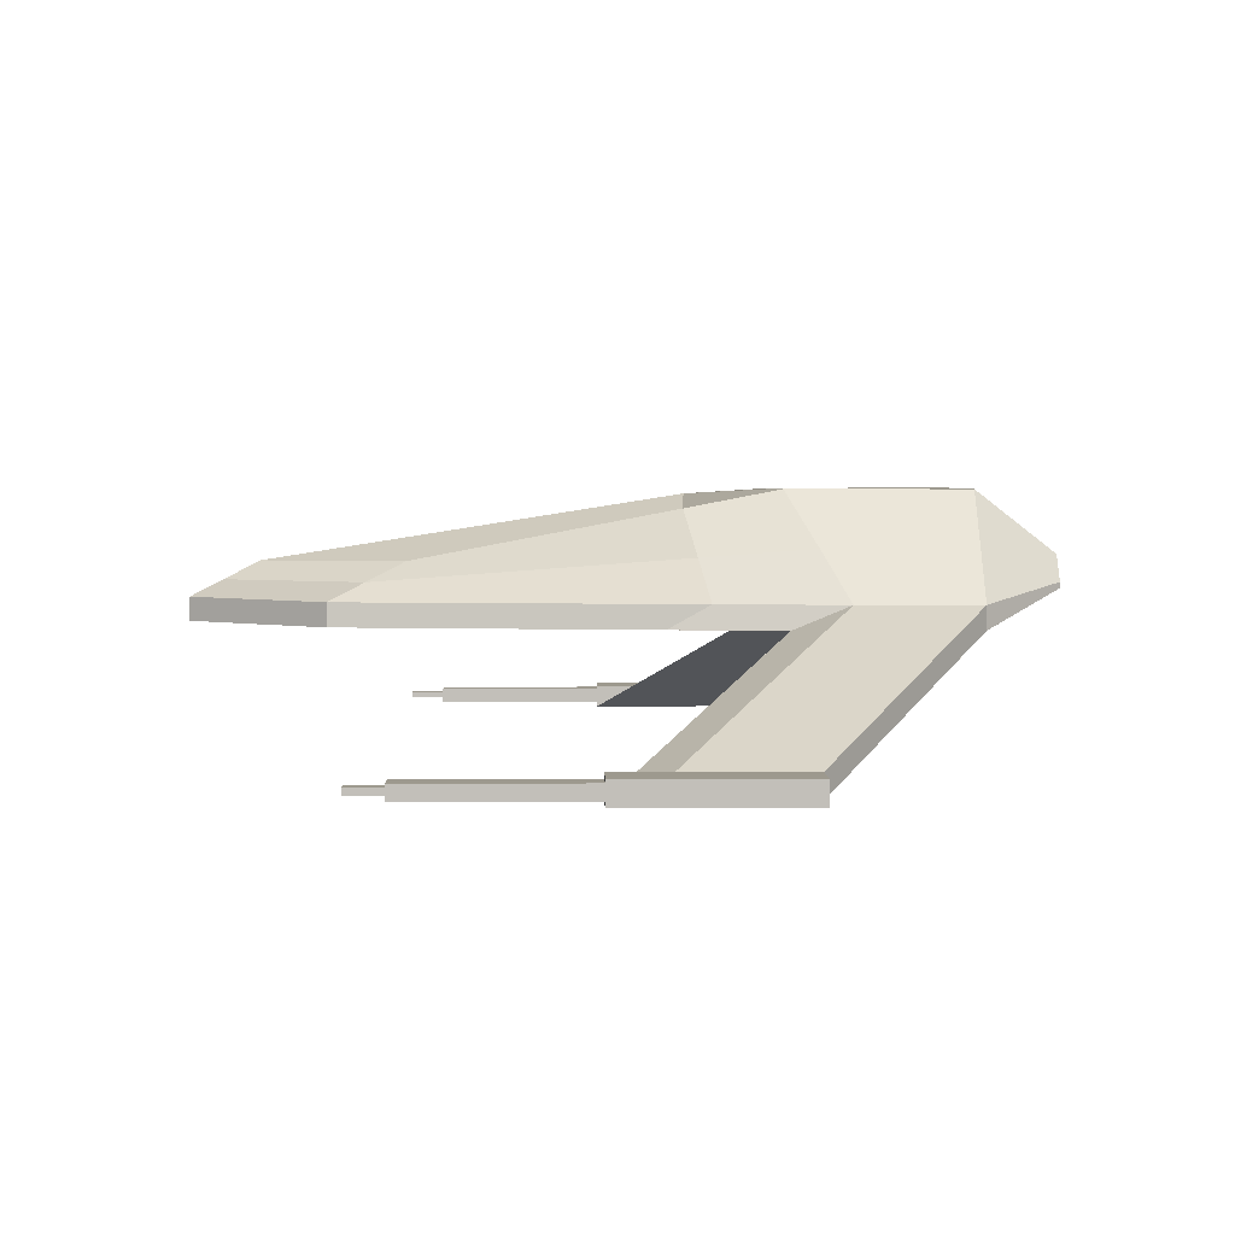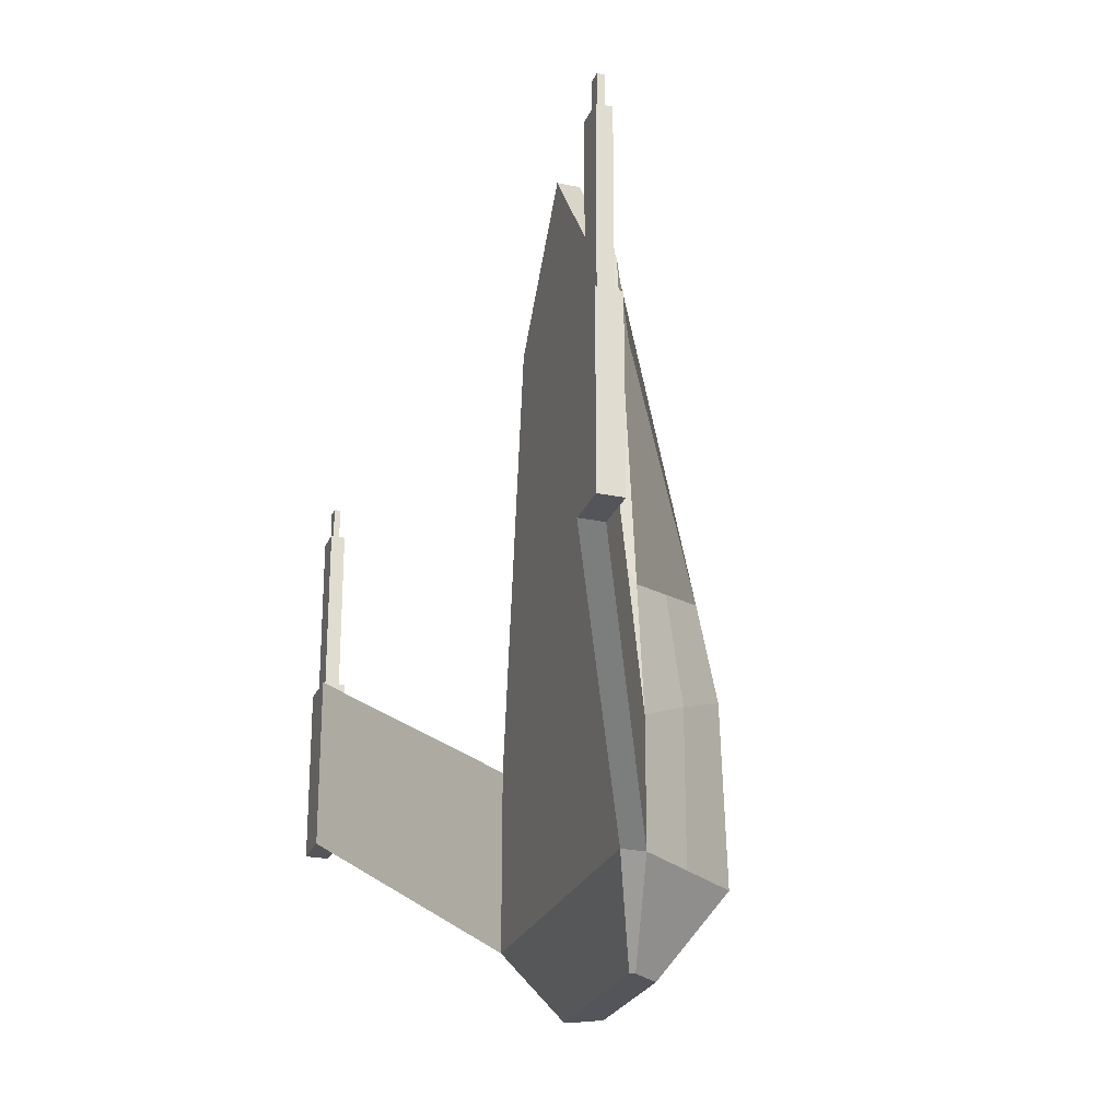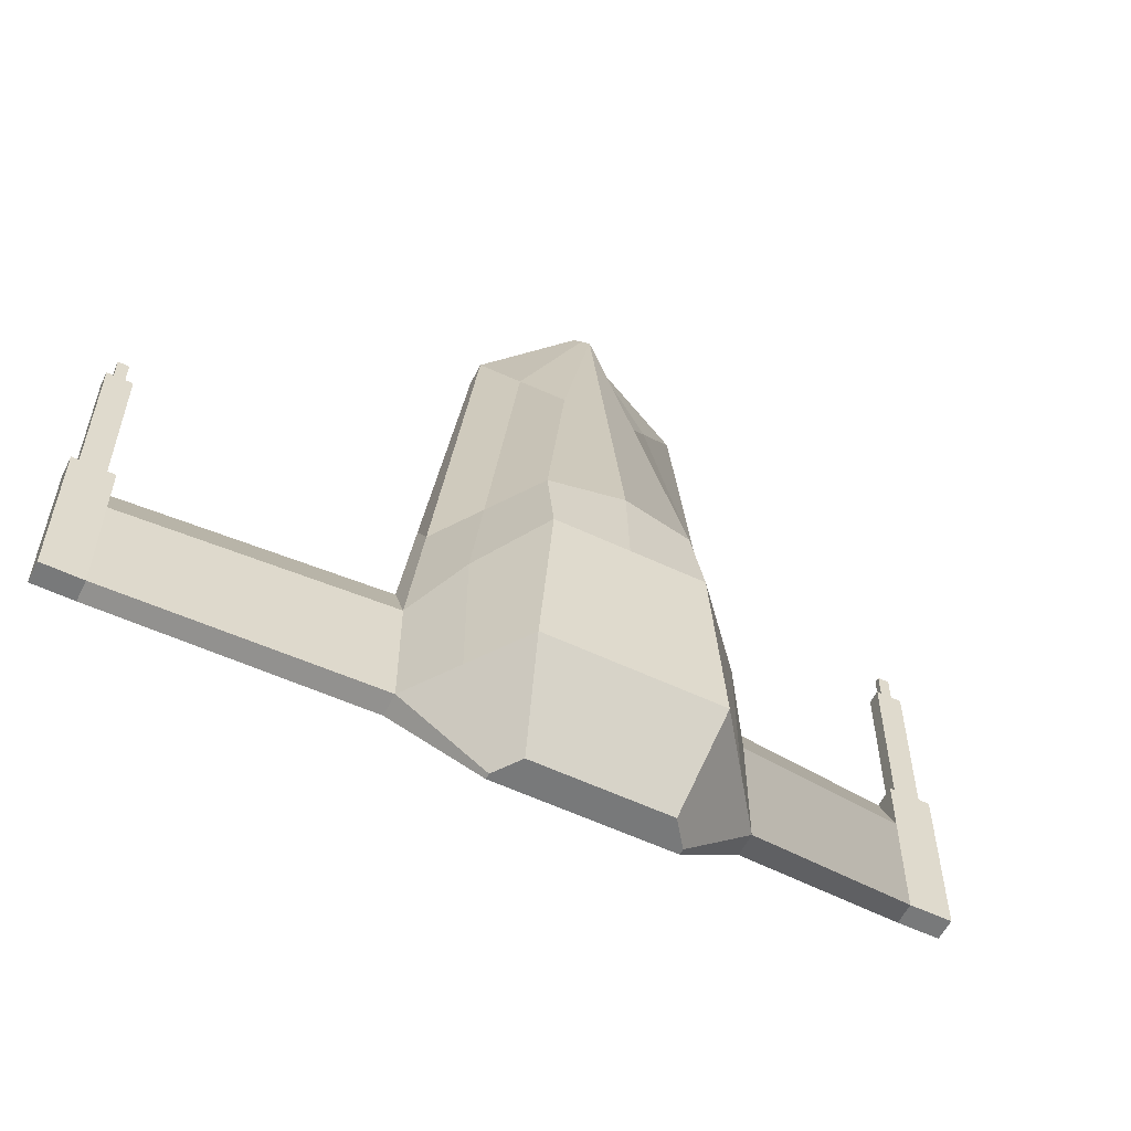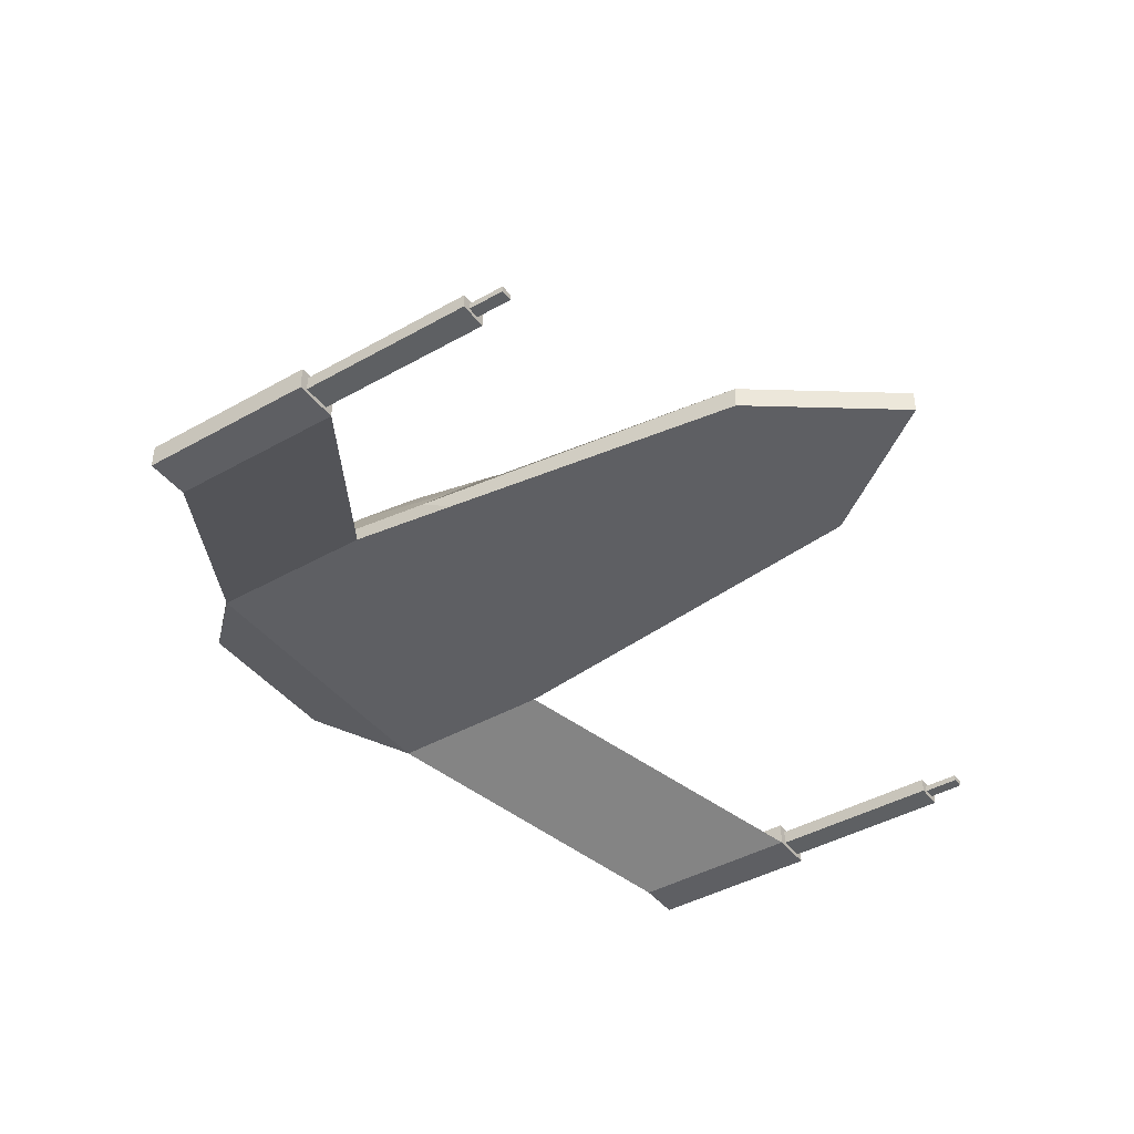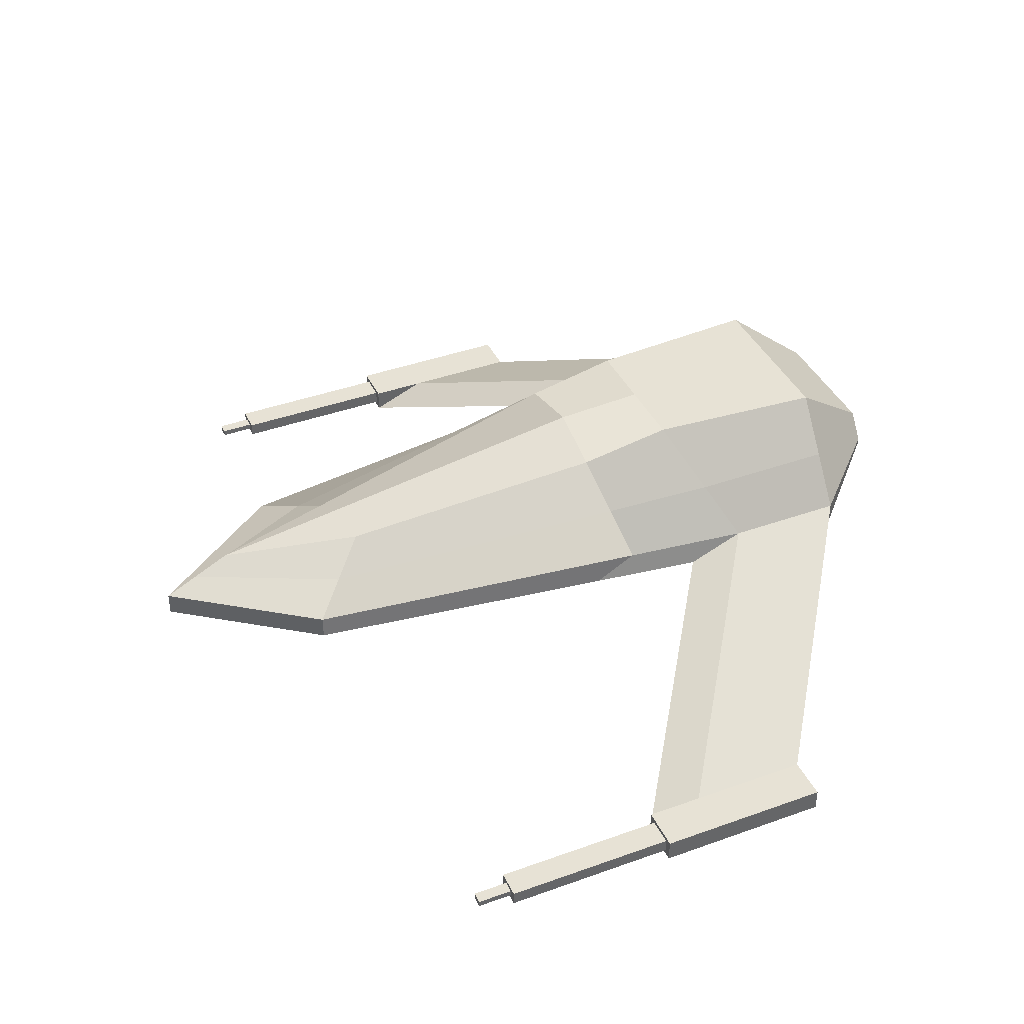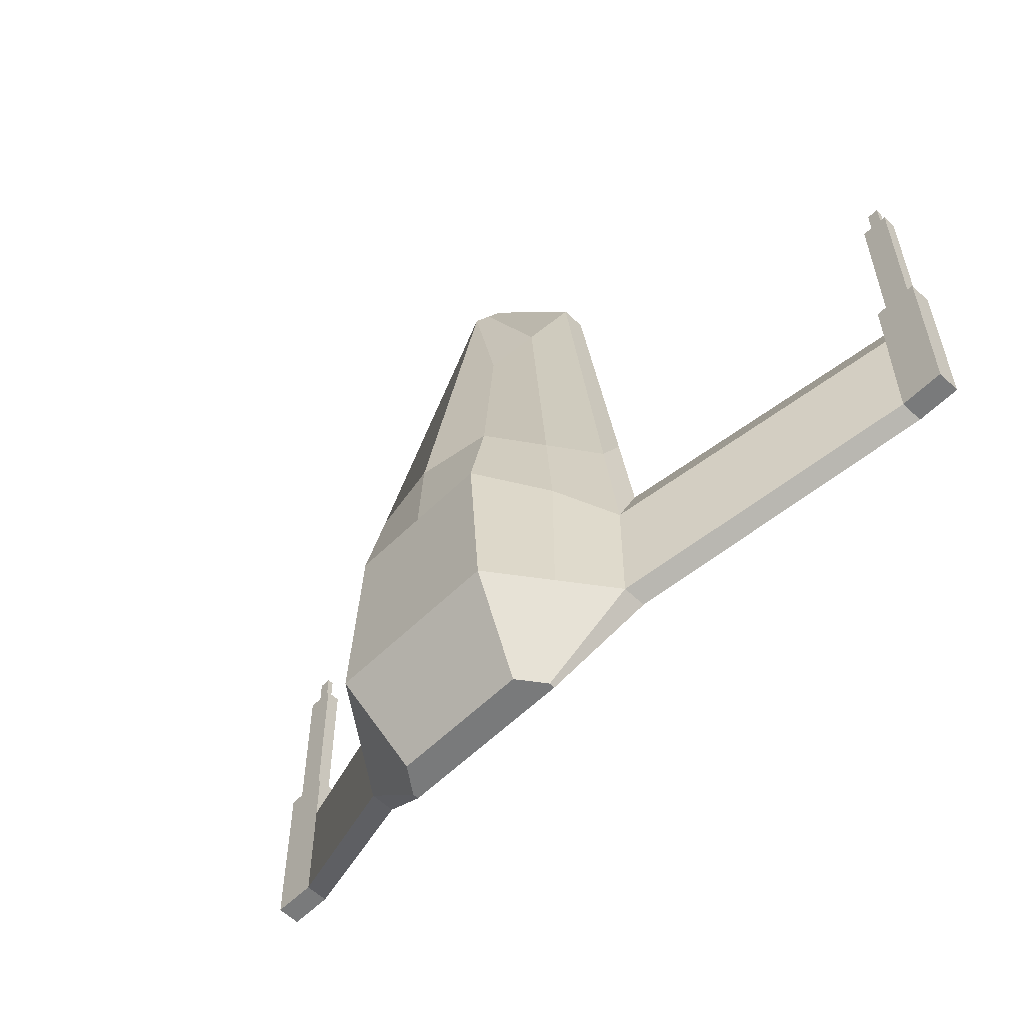
<metadata>
{"format":"obj","ext":"obj","renderer":"f3d","projection":"perspective","resolution":1024,"background":"white","views":[{"elev":3.4,"azim":89.1,"up":"+Y"},{"elev":-24.9,"azim":71.1,"up":"+Z"},{"elev":-57.7,"azim":153.9,"up":"+Z"},{"elev":-42.0,"azim":-55.7,"up":"+Y"},{"elev":40.4,"azim":66.2,"up":"+Y"},{"elev":-58.0,"azim":-134.6,"up":"+Z"}]}
</metadata>
<code>
o Cube
v 0.6508 0.2713 -1
v 1.24 -0.000333 1
v 0.6508 0.3155 -1
v 1.24 0.1806 0.5606
v 0.8058 -0.000334 4.284
v 0.8058 0.1806 4.284
v 3.119 -0.9428 2.322
v 3.119 -0.7619 1.883
v 0.6508 0.3155 -1
v 1.24 0.1806 0.5606
v 3.119 -0.7619 1.883
v 0.5076 0.5121 -1
v 0.5563 0.986 1
v 0.219 0.4523 3.753
v 1.24 -0.000333 -0.3728
v 1.24 0.1806 -0.3728
v 3.119 -0.9428 0.9493
v 3.119 -0.7619 0.9493
v 1.24 0.1806 -0.3728
v 3.119 -0.7619 0.9493
v 0.6535 0.986 -0.3728
v 3.457 -0.9428 2.322
v 3.457 -0.7619 1.883
v 3.457 -0.9428 0.9493
v 3.457 -0.7619 0.9493
v 3.119 -0.9428 2.322
v 3.119 -0.7619 2.322
v 3.457 -0.9428 2.322
v 3.457 -0.7619 2.322
v 3.183 -0.9089 2.322
v 3.183 -0.7958 2.322
v 3.394 -0.9089 2.322
v 3.394 -0.7958 2.322
v 3.183 -0.9079 3.673
v 3.183 -0.7949 3.673
v 3.394 -0.9079 3.673
v 3.394 -0.7949 3.673
v 3.242 -0.8759 3.673
v 3.242 -0.8268 3.673
v 3.334 -0.8759 3.673
v 3.334 -0.8268 3.673
v 3.242 -0.8758 3.946
v 3.242 -0.8267 3.946
v 3.334 -0.8758 3.946
v 3.334 -0.8267 3.946
v 0.9601 0.5652 0.7705
v 0.5255 0.3104 4.031
v 0.5824 0.4094 -1
v 0.9601 0.5652 -0.3728
v 0.8455 0.498 1.63
v 0.5389 0.8453 1.726
v 1.126 0.1806 1.543
v 1.126 -0.000333 1.866
v -0.6508 0.2713 -1
v -1.24 -0.000333 1
v 0 -0.000333 1
v 0 0.2713 -1
v -0.6508 0.3155 -1
v -1.24 0.1806 0.5606
v 0 0.3155 -1
v -0.8058 -0.000334 4.284
v 0 -0.000334 5.384
v -0.8058 0.1806 4.284
v 0 0.1806 5.384
v -3.119 -0.9428 2.322
v -3.119 -0.7619 1.883
v -0.6508 0.3155 -1
v -1.24 0.1806 0.5606
v -3.119 -0.7619 1.883
v -0.5076 0.5121 -1
v -0.5563 0.986 1
v 0 0.986 1
v 0 0.5121 -1
v -0.219 0.4523 3.753
v 0 0.4523 4.853
v -1.24 -0.000333 -0.3728
v 0 -0.000333 -0.3728
v -1.24 0.1806 -0.3728
v -3.119 -0.9428 0.9493
v -3.119 -0.7619 0.9493
v -1.24 0.1806 -0.3728
v -3.119 -0.7619 0.9493
v -0.6535 0.986 -0.3728
v 0 0.986 -0.3728
v -3.457 -0.9428 2.322
v -3.457 -0.7619 1.883
v -3.457 -0.9428 0.9493
v -3.457 -0.7619 0.9493
v -3.119 -0.9428 2.322
v -3.119 -0.7619 2.322
v -3.457 -0.9428 2.322
v -3.457 -0.7619 2.322
v -3.183 -0.9089 2.322
v -3.183 -0.7958 2.322
v -3.394 -0.9089 2.322
v -3.394 -0.7958 2.322
v -3.183 -0.9079 3.673
v -3.183 -0.7949 3.673
v -3.394 -0.9079 3.673
v -3.394 -0.7949 3.673
v -3.242 -0.8759 3.673
v -3.242 -0.8268 3.673
v -3.334 -0.8759 3.673
v -3.334 -0.8268 3.673
v -3.242 -0.8758 3.946
v -3.242 -0.8267 3.946
v -3.334 -0.8758 3.946
v -3.334 -0.8267 3.946
v 0 0.4094 -1
v -0.9601 0.5652 0.7705
v -0.5255 0.3104 4.031
v -0.5824 0.4094 -1
v 0 0.3104 5.13
v -0.9601 0.5652 -0.3728
v -0.8455 0.498 1.63
v -0.5389 0.8453 1.726
v 0 0.9485 1.701
v 0 -0.000333 2.156
v -1.126 0.1806 1.543
v -1.126 -0.000333 1.866
f 15 2 56 77
f 49 48 12 21
f 17 15 19 20
f 48 109 73 12
f 5 6 64 62
f 3 1 57 60
f 118 53 5 62
f 53 52 6 5
f 17 18 25 24
f 4 2 7 8
f 19 10 11 20
f 1 3 16 15
f 16 4 10 19
f 4 8 11 10
f 21 84 72 13
f 50 46 13 51
f 1 15 77 57
f 46 49 21 13
f 2 15 17 7
f 8 18 20 11
f 3 16 19 9
f 12 73 84 21
f 24 25 23 22
f 7 17 24 22
f 23 8 27 29
f 18 8 23 25
f 29 27 31 33
f 8 7 26 27
f 22 23 29 28
f 7 22 28 26
f 33 31 35 37
f 27 26 30 31
f 28 29 33 32
f 26 28 32 30
f 37 35 39 41
f 30 32 36 34
f 31 30 34 35
f 32 33 37 36
f 41 39 43 45
f 35 34 38 39
f 36 37 41 40
f 34 36 40 38
f 43 42 44 45
f 40 41 45 44
f 38 40 44 42
f 39 38 42 43
f 16 3 48 49
f 3 60 109 48
f 64 6 47 113
f 52 4 46 50
f 4 16 49 46
f 2 4 52 53
f 6 52 50 47
f 56 2 53 118
f 13 72 117 51
f 76 77 56 55
f 114 83 70 112
f 79 82 81 76
f 112 70 73 109
f 61 62 64 63
f 58 60 57 54
f 118 62 61 120
f 120 61 63 119
f 79 87 88 80
f 59 66 65 55
f 81 82 69 68
f 54 76 78 58
f 78 81 68 59
f 59 68 69 66
f 83 71 72 84
f 115 116 71 110
f 54 57 77 76
f 110 71 83 114
f 55 65 79 76
f 66 69 82 80
f 58 67 81 78
f 70 83 84 73
f 87 85 86 88
f 65 85 87 79
f 86 92 90 66
f 80 88 86 66
f 92 96 94 90
f 66 90 89 65
f 85 91 92 86
f 65 89 91 85
f 96 100 98 94
f 90 94 93 89
f 91 95 96 92
f 89 93 95 91
f 100 104 102 98
f 93 97 99 95
f 94 98 97 93
f 95 99 100 96
f 104 108 106 102
f 98 102 101 97
f 99 103 104 100
f 97 101 103 99
f 106 108 107 105
f 103 107 108 104
f 101 105 107 103
f 102 106 105 101
f 78 114 112 58
f 58 112 109 60
f 64 113 111 63
f 119 115 110 59
f 59 110 114 78
f 55 120 119 59
f 63 111 115 119
f 56 118 120 55
f 71 116 117 72
f 51 117 75 14
f 113 47 14 75
f 47 50 51 14
f 116 74 75 117
f 113 75 74 111
f 111 74 116 115

</code>
